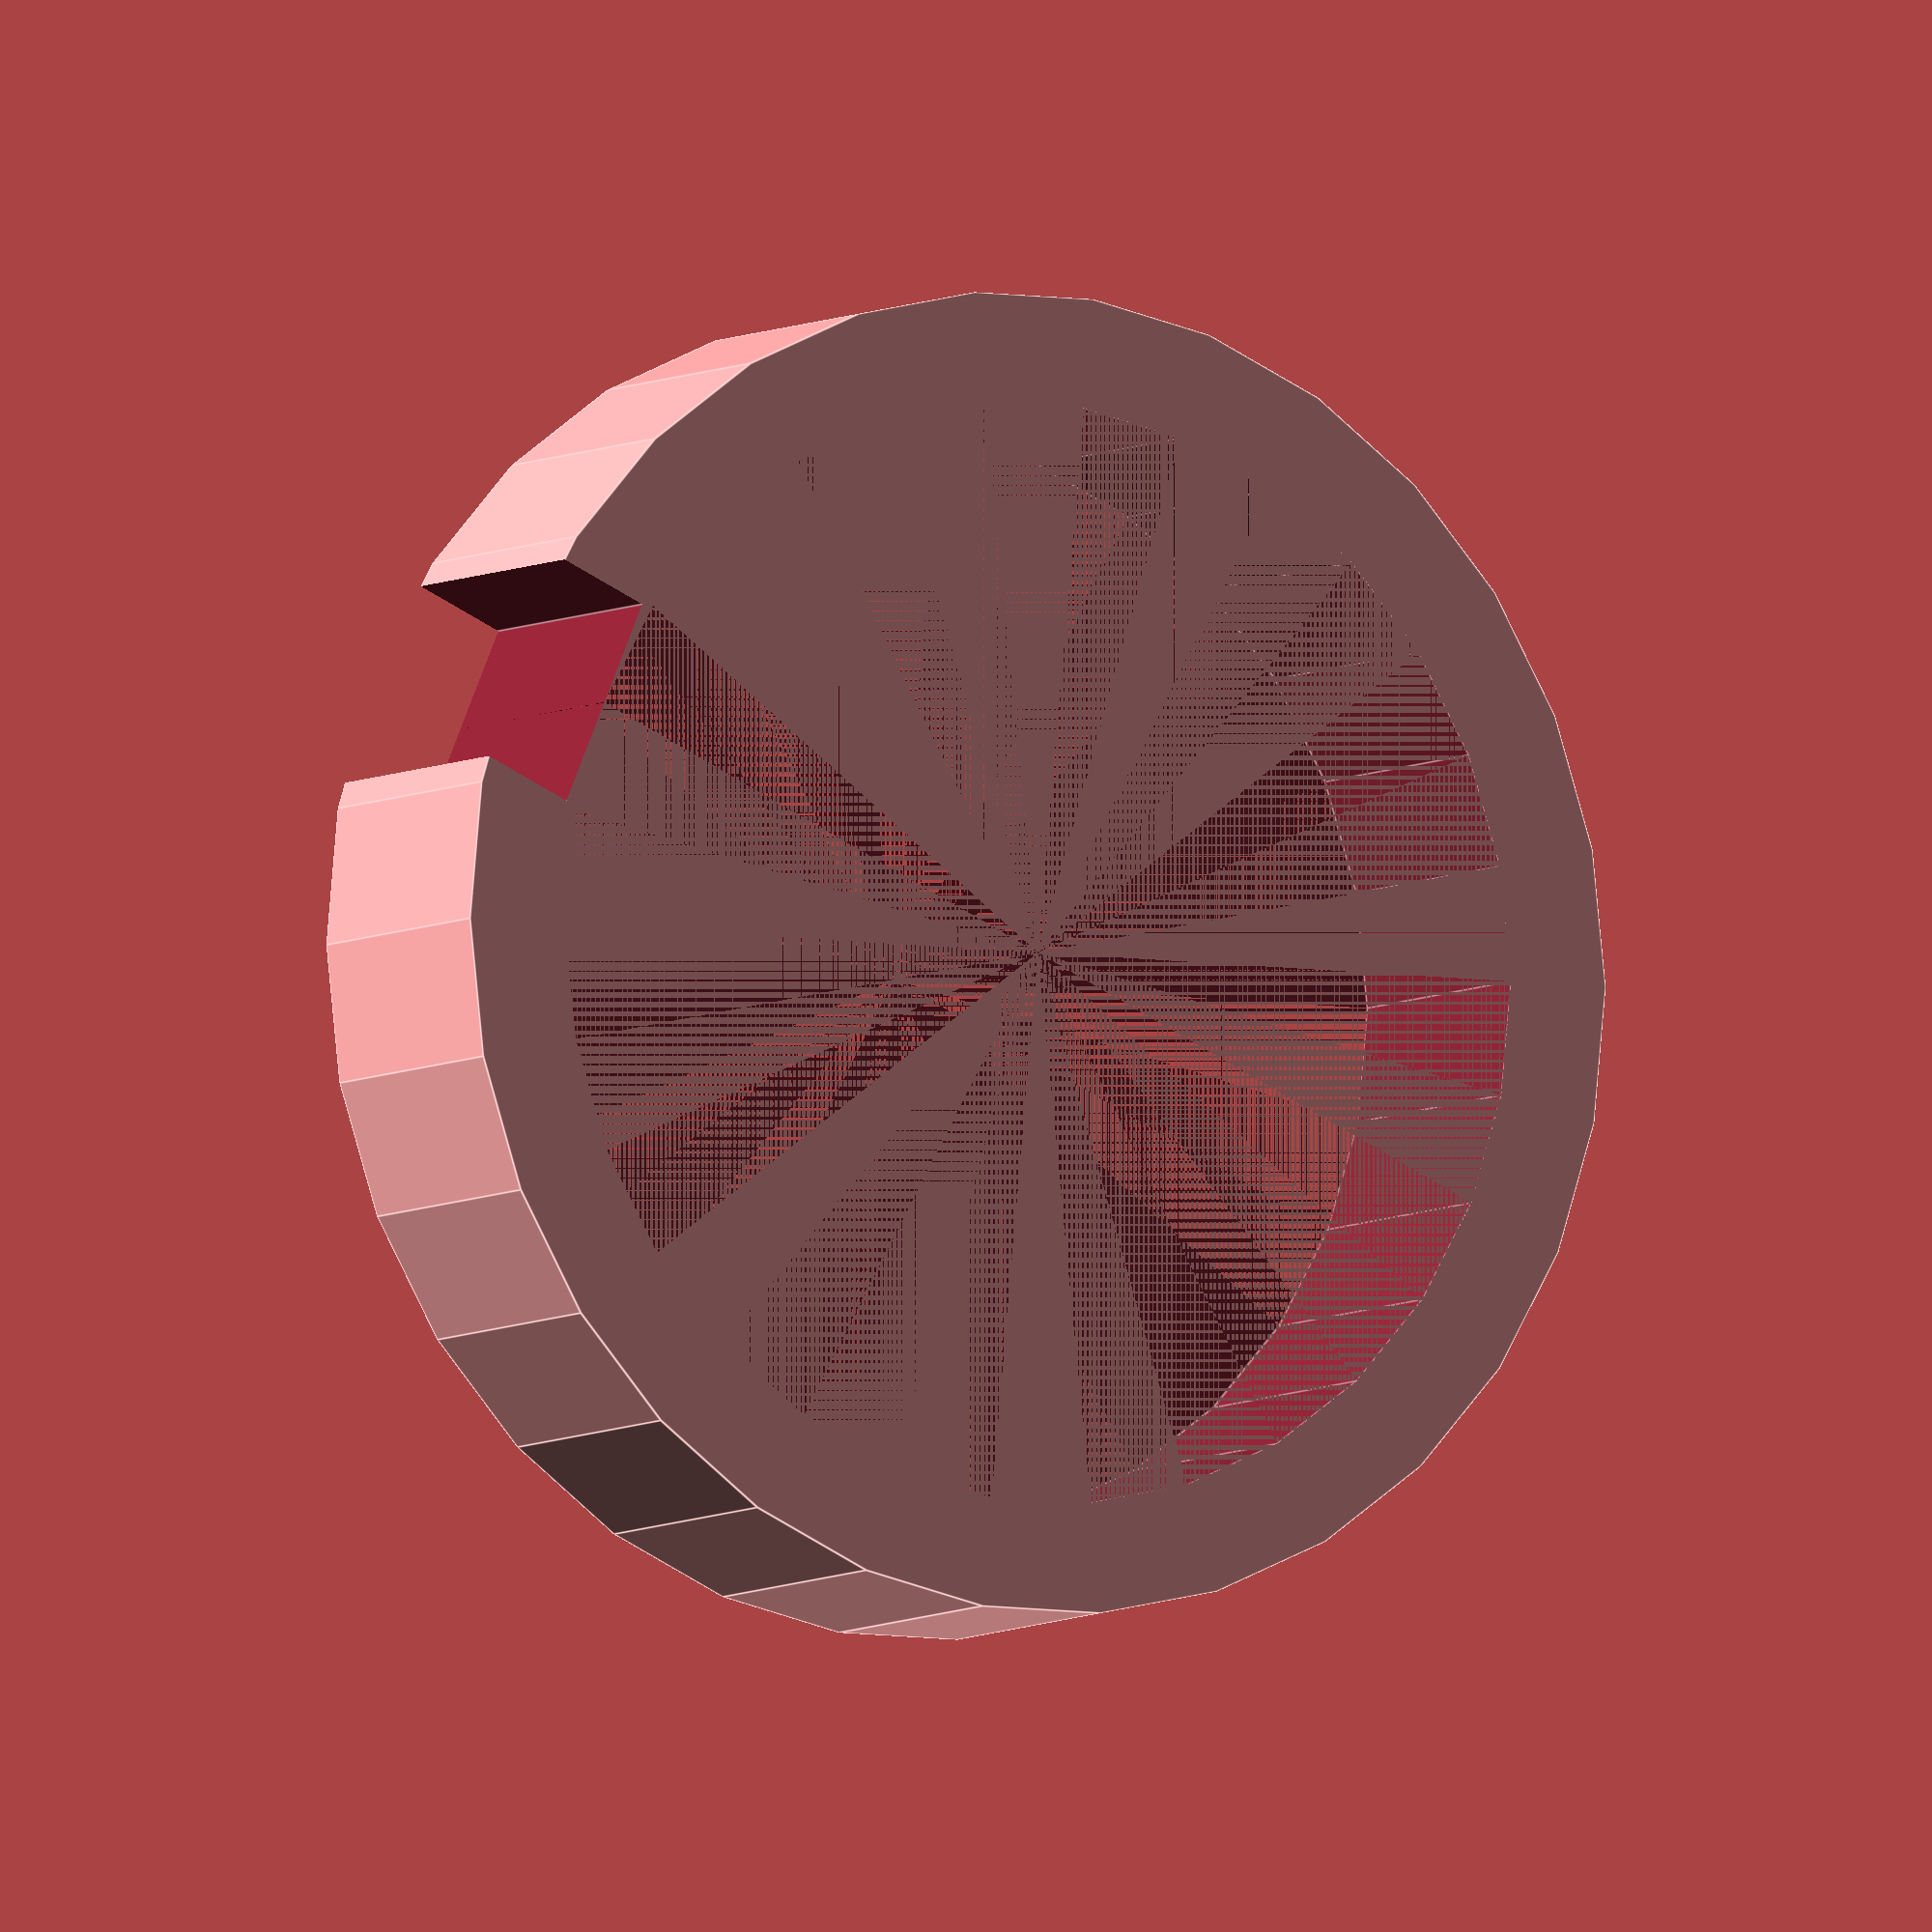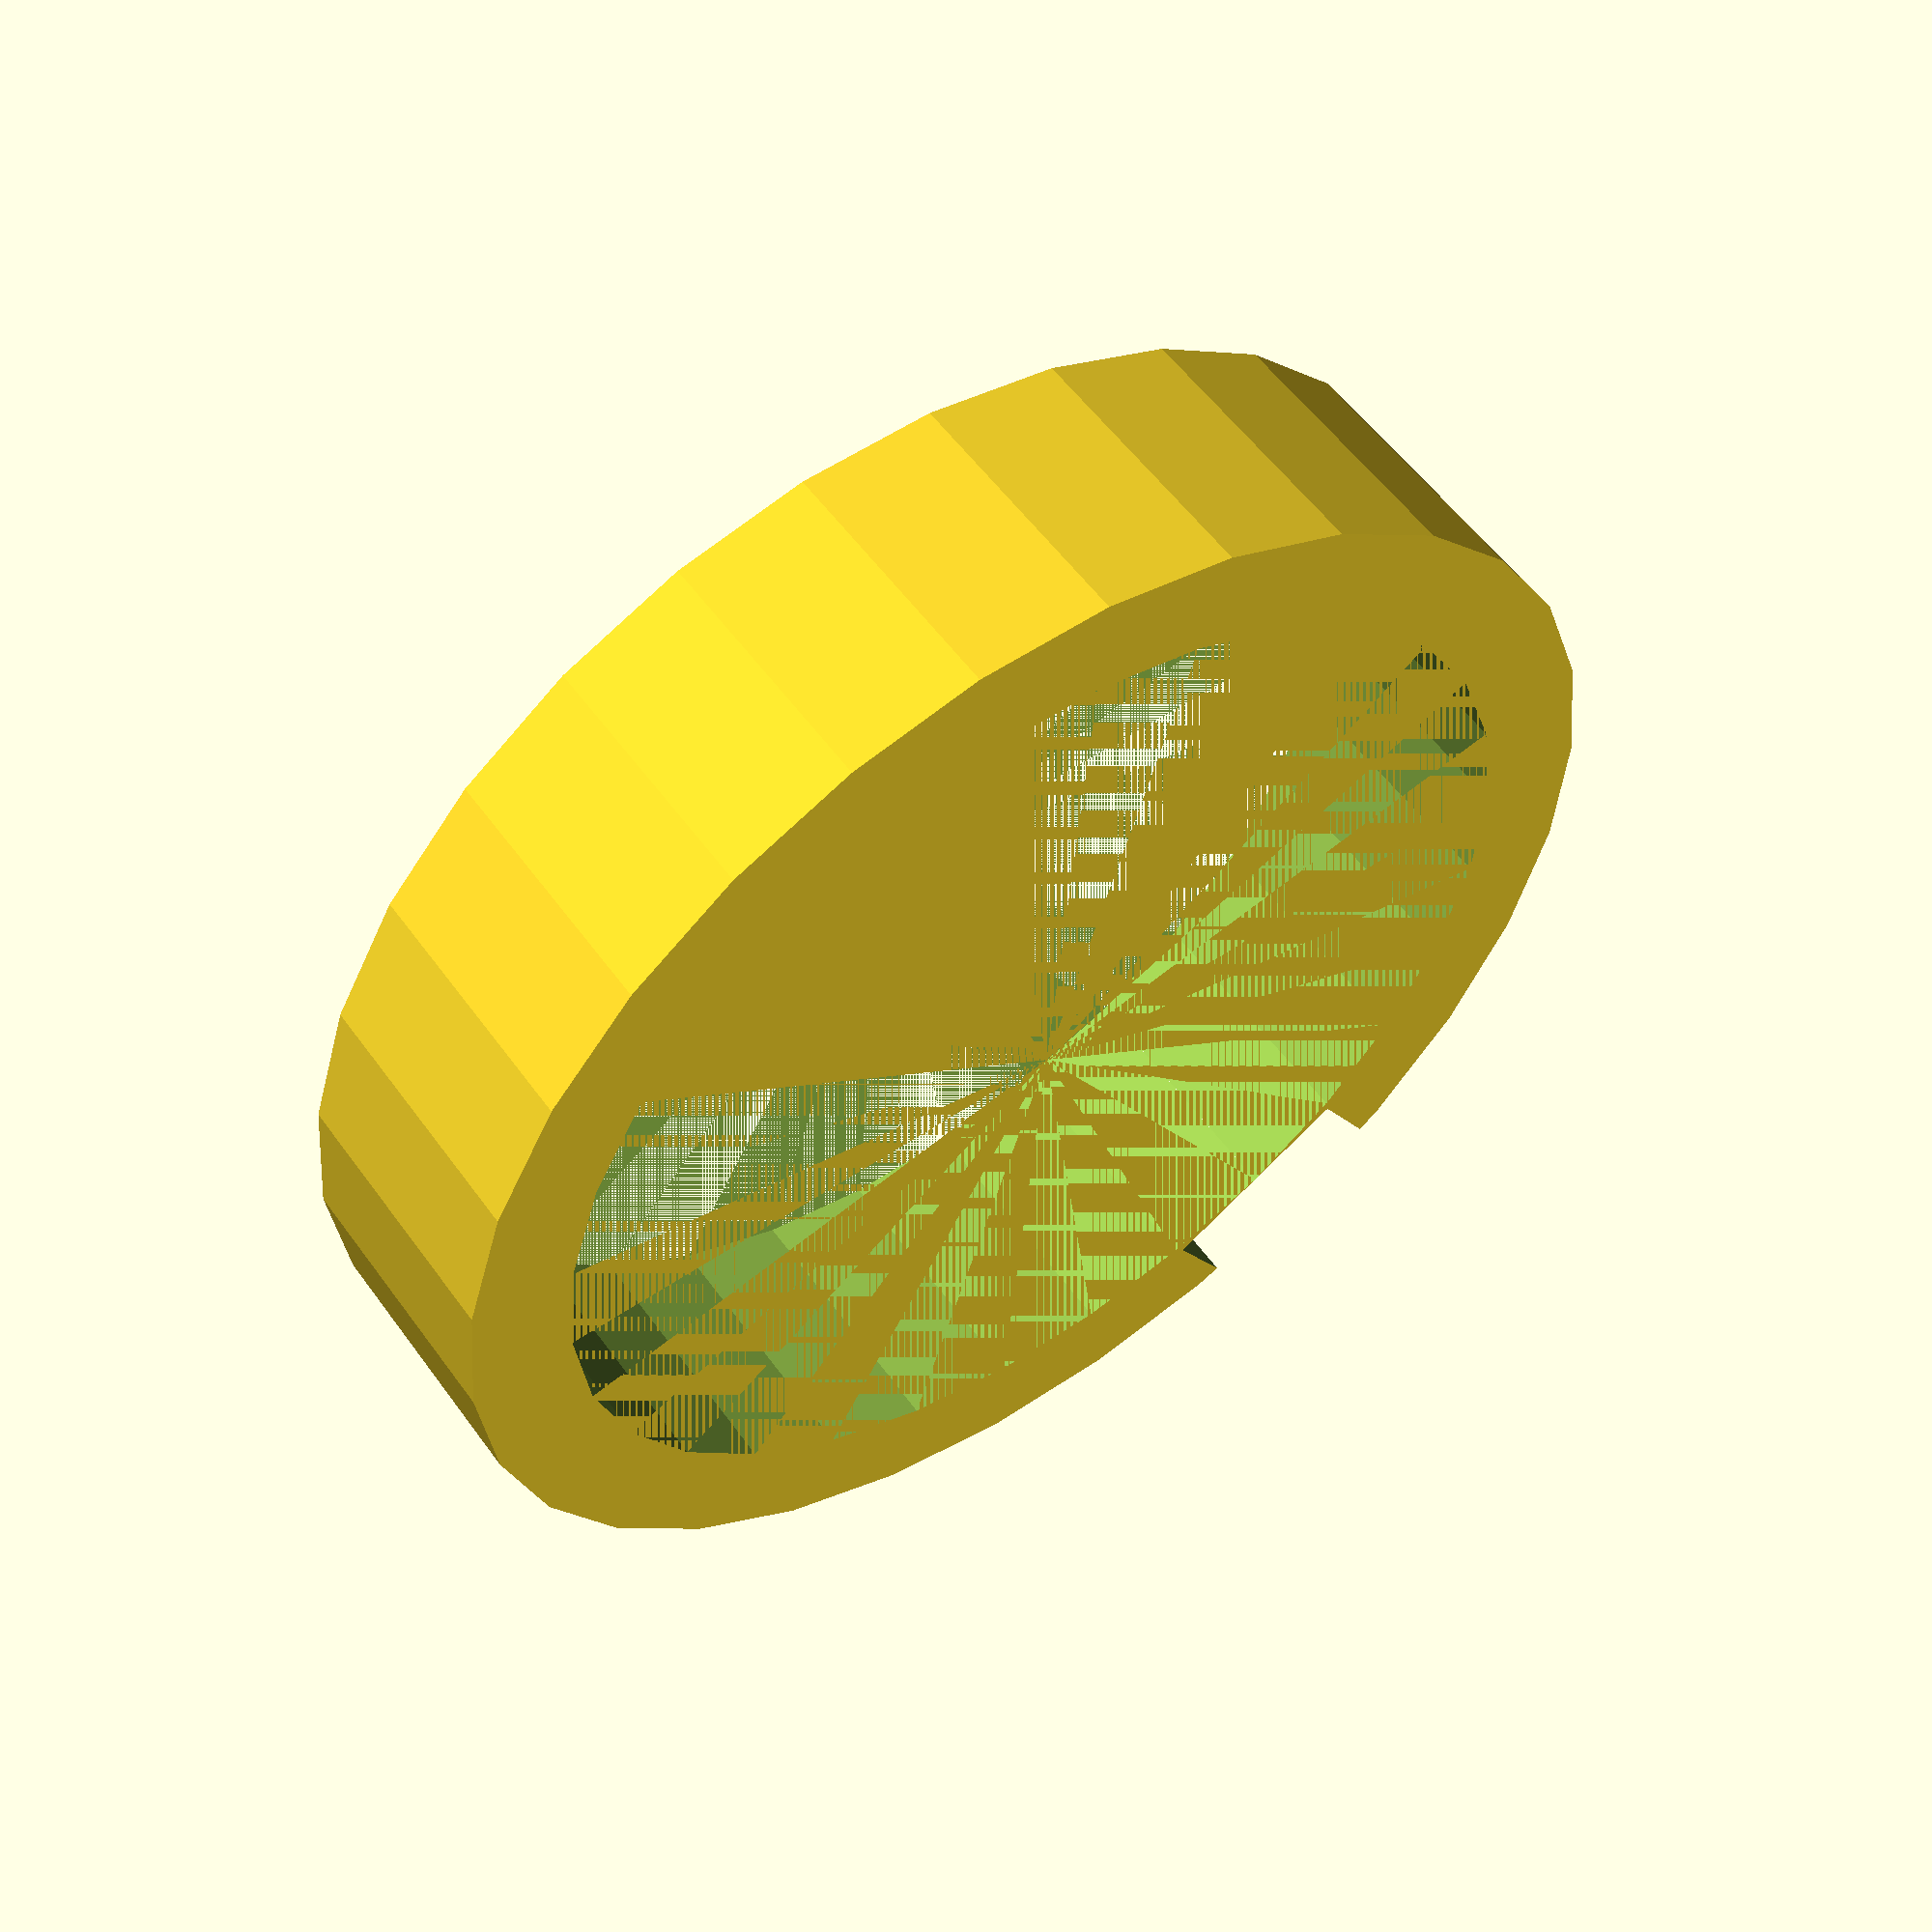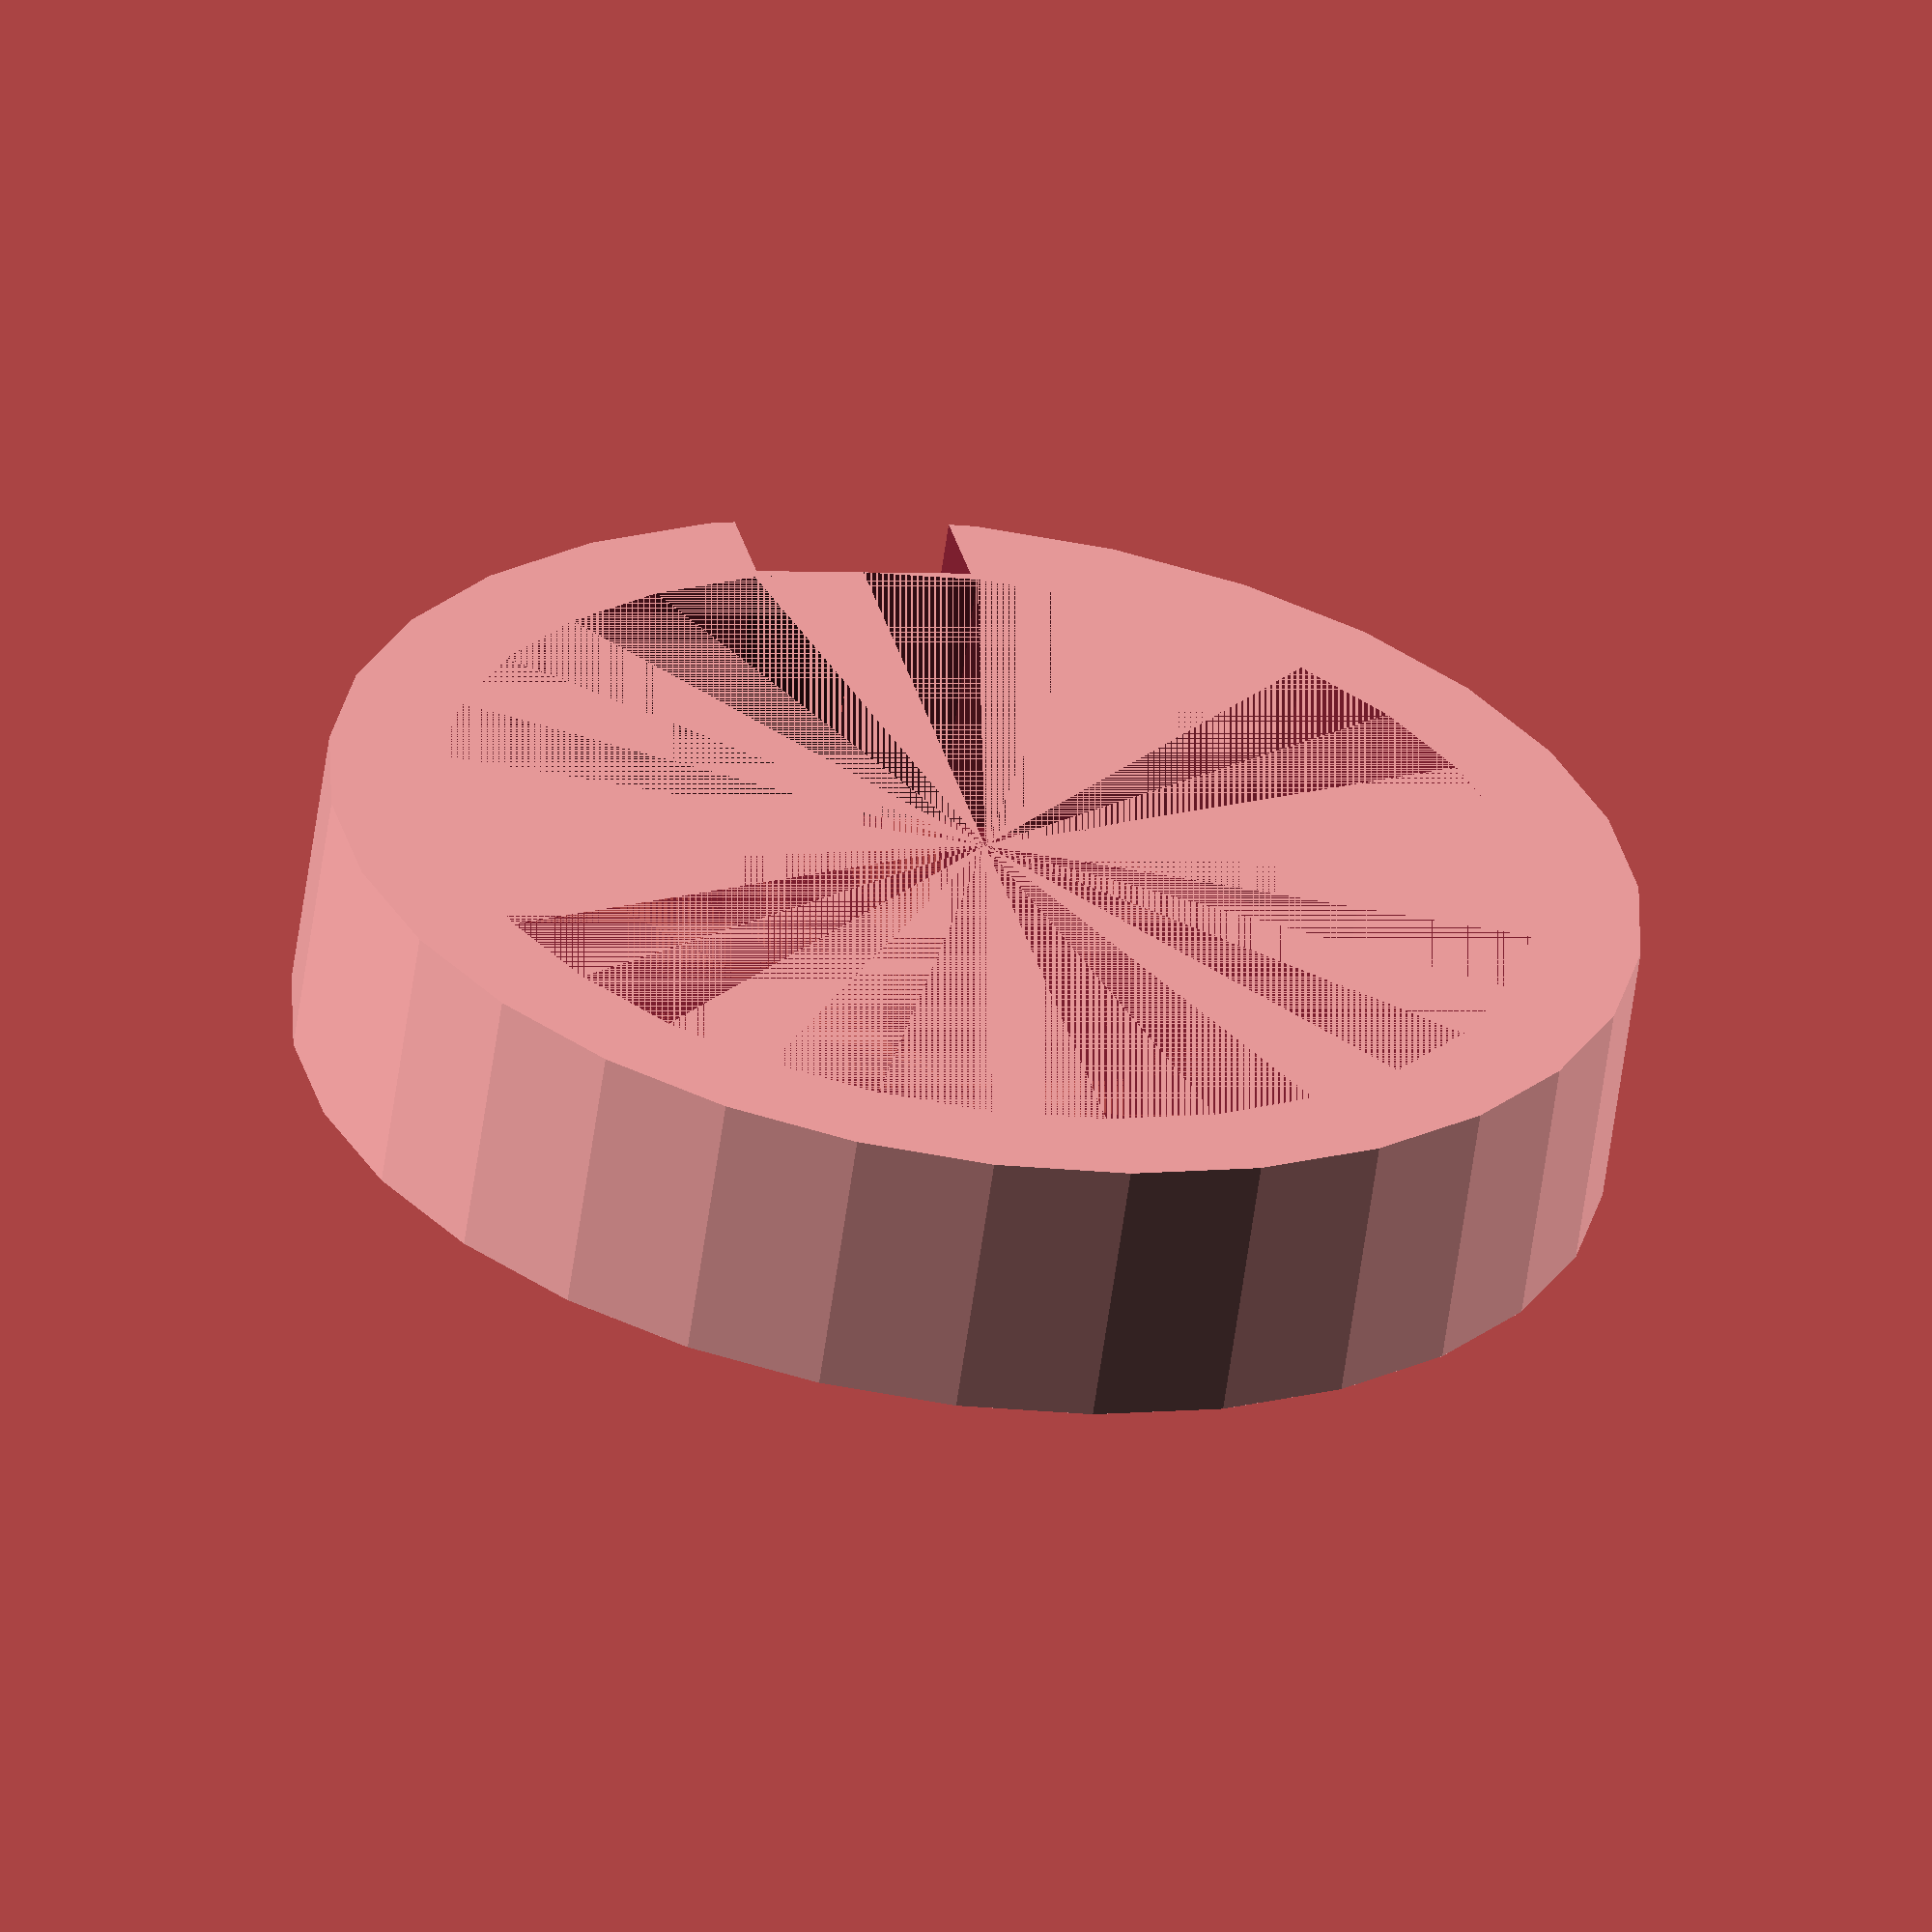
<openscad>
// Yarn guide ring with optional integrated tension post
module yarn_guide(
    radius=10,
    thickness=2,
    slot_width=4,
    ring_height=5,
    integrated_post=false,
    post_diameter=5,
    post_height=20,
    base_diameter=14,
    base_height=4,
    post_offset=undef
) {
    outer_radius = radius + thickness;
    slot_height = ring_height + 2;
    offset = is_undef(post_offset) ? outer_radius : post_offset;

    module ring() {
        difference() {
            cylinder(h=ring_height, r=outer_radius);
            cylinder(h=ring_height, r=radius);
            translate([radius, -slot_width / 2, -1])
                cube([outer_radius, slot_width, slot_height]);
        }
    }

    module integrated_post_body() {
        translate([offset, 0, 0]) {
            cylinder(h=base_height, d=base_diameter);
            translate([0, 0, base_height])
                cylinder(h=post_height, d=post_diameter);
        }
    }

    if (integrated_post) {
        union() {
            ring();
            integrated_post_body();
        }
    } else {
        ring();
    }
}

yarn_guide();

</openscad>
<views>
elev=6.5 azim=203.6 roll=328.7 proj=o view=edges
elev=125.2 azim=301.1 roll=35.0 proj=p view=wireframe
elev=61.4 azim=257.2 roll=352.1 proj=o view=wireframe
</views>
